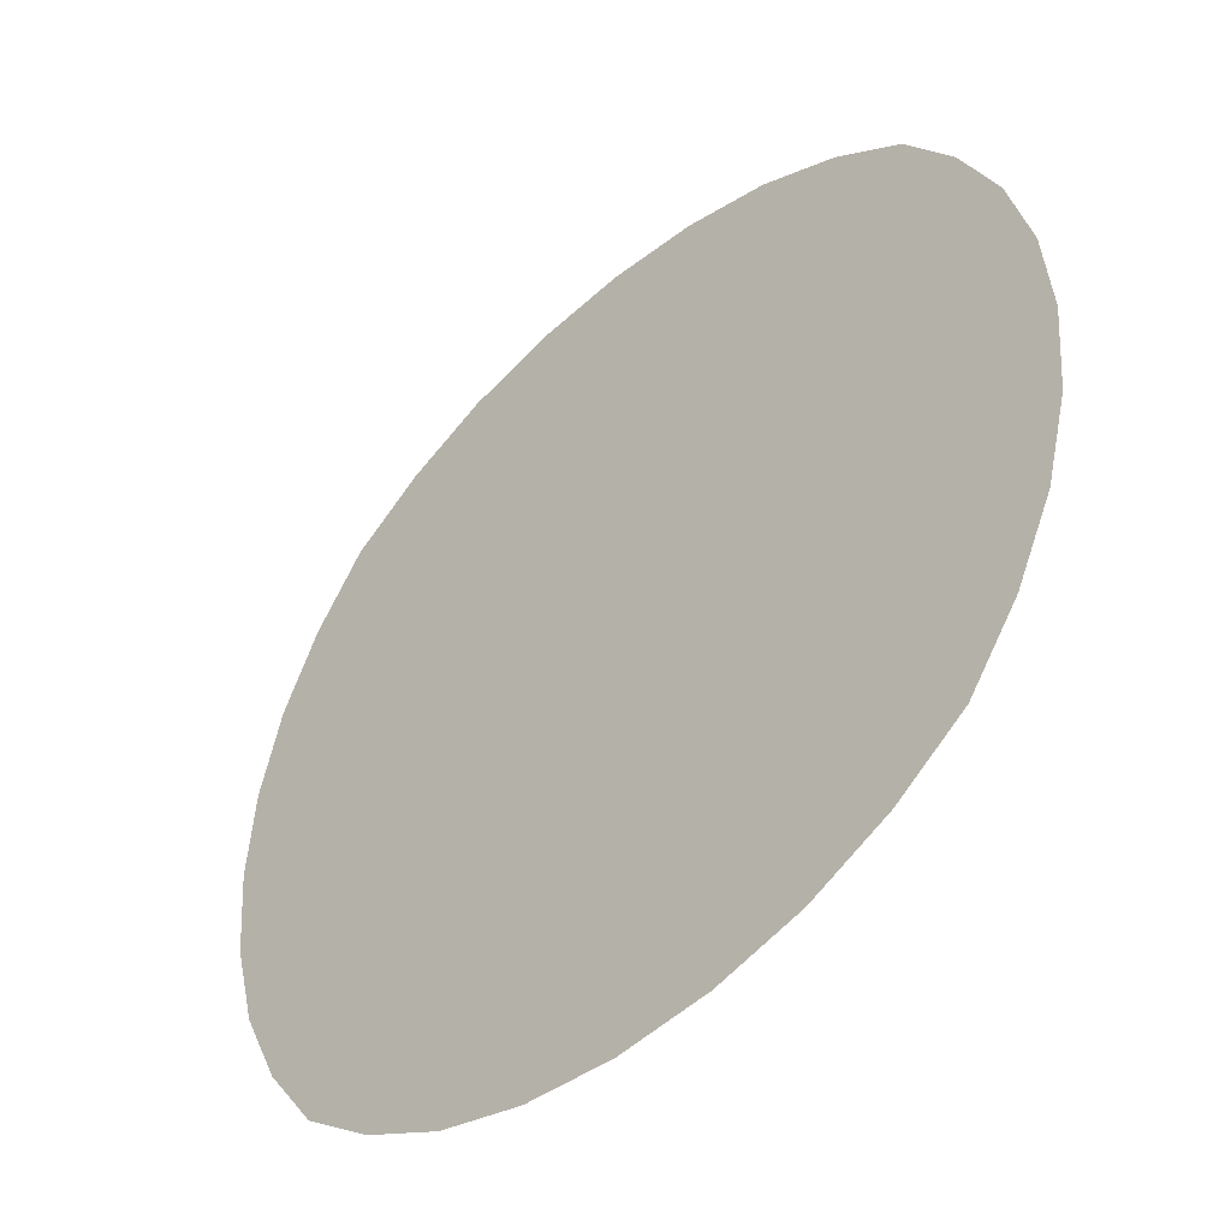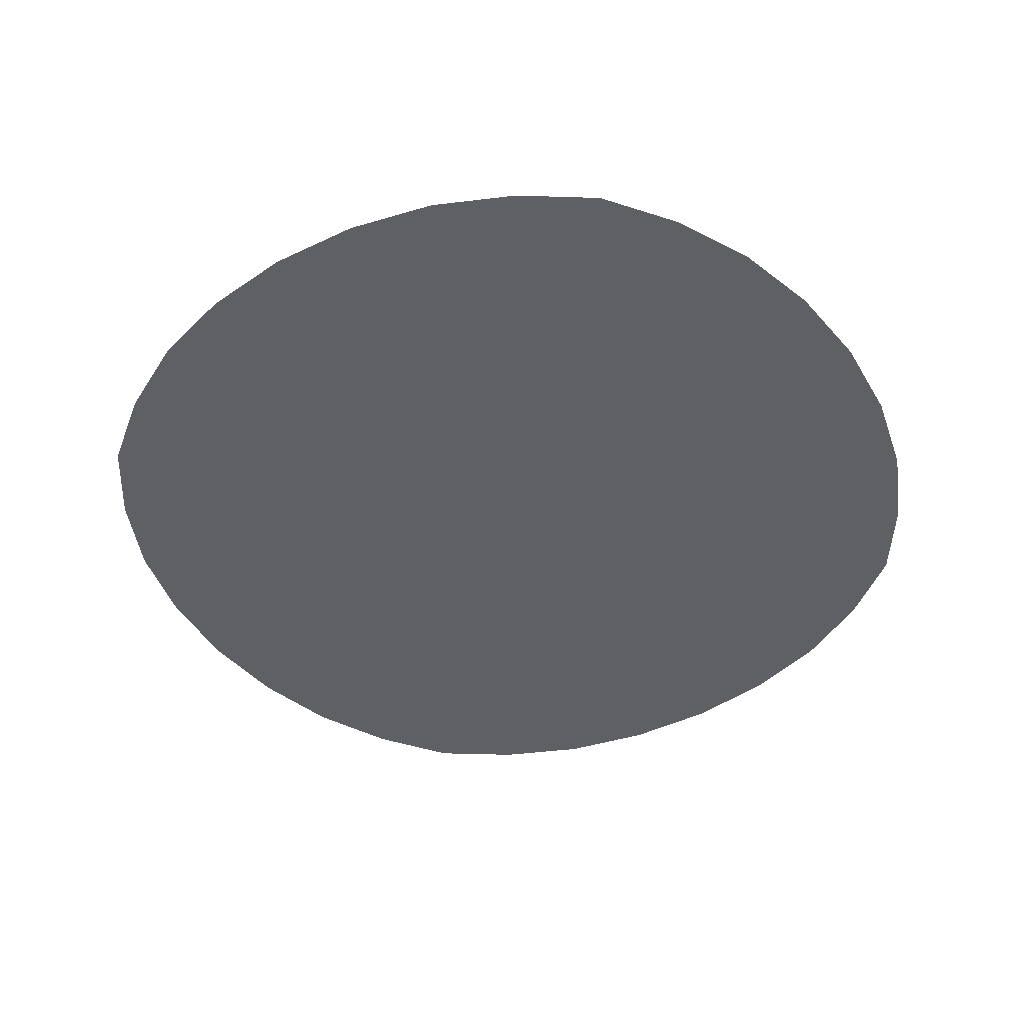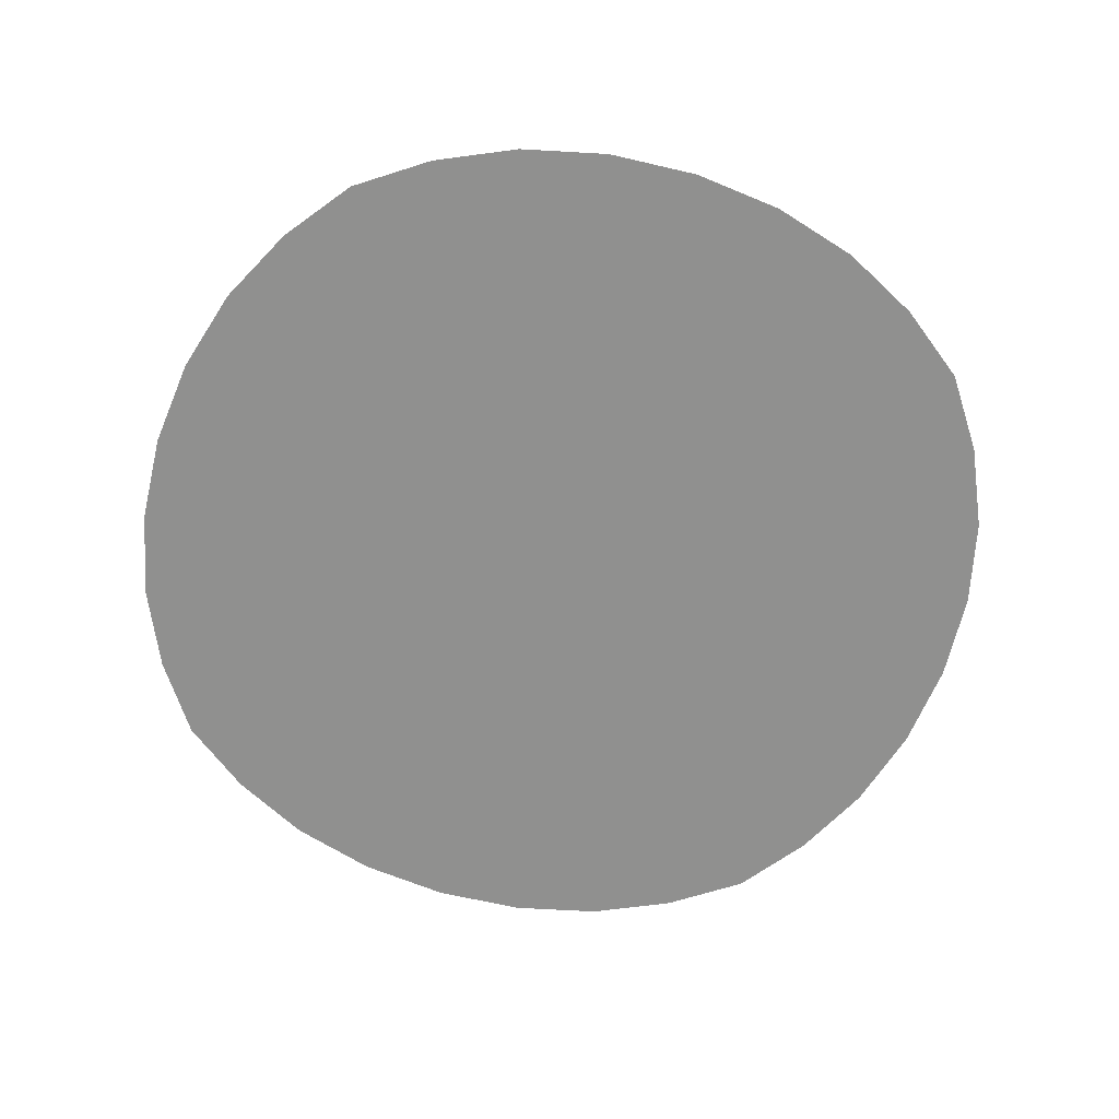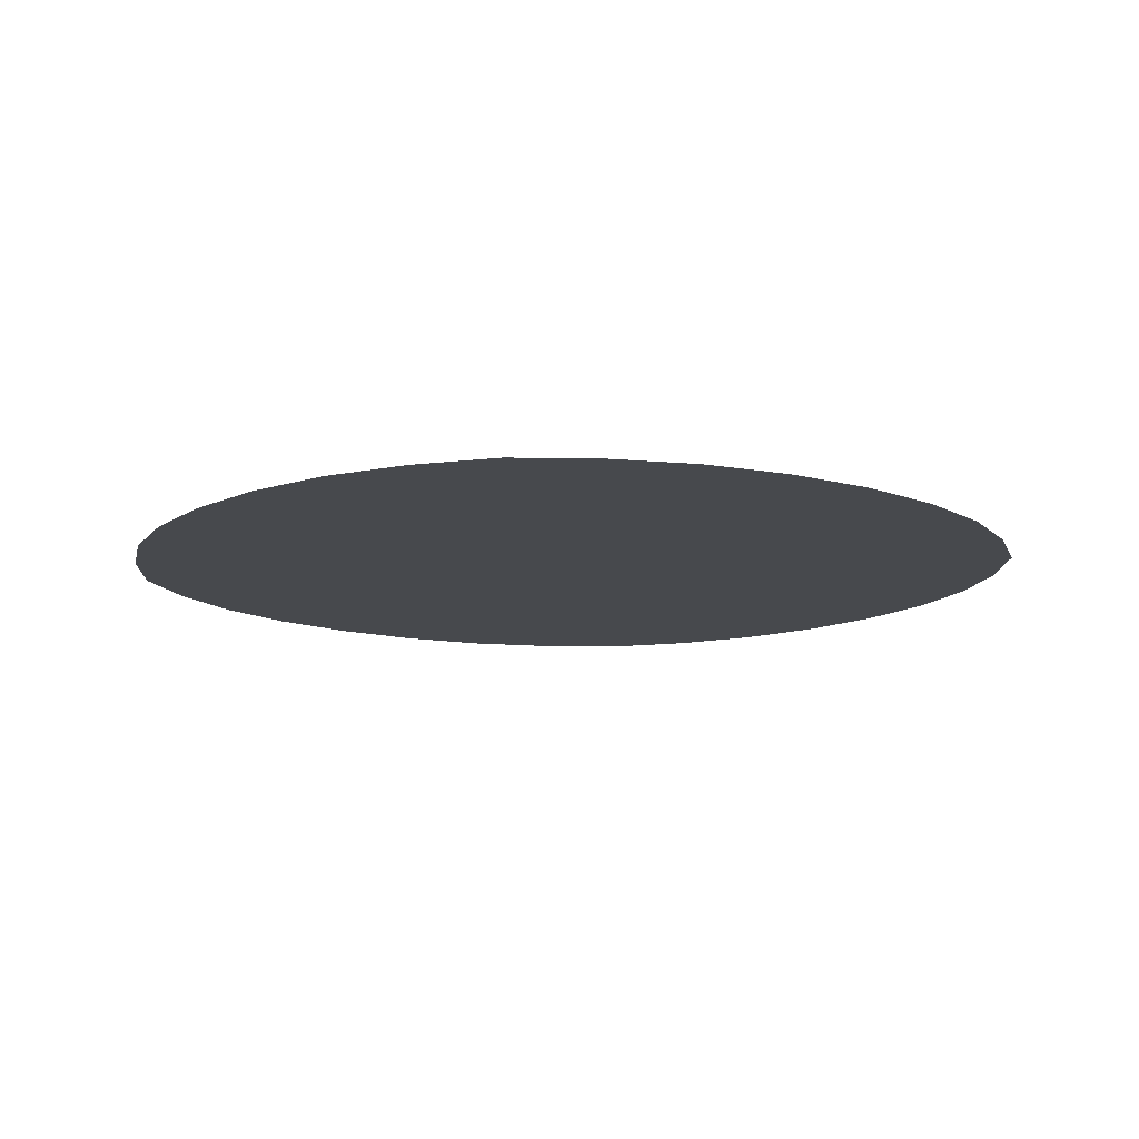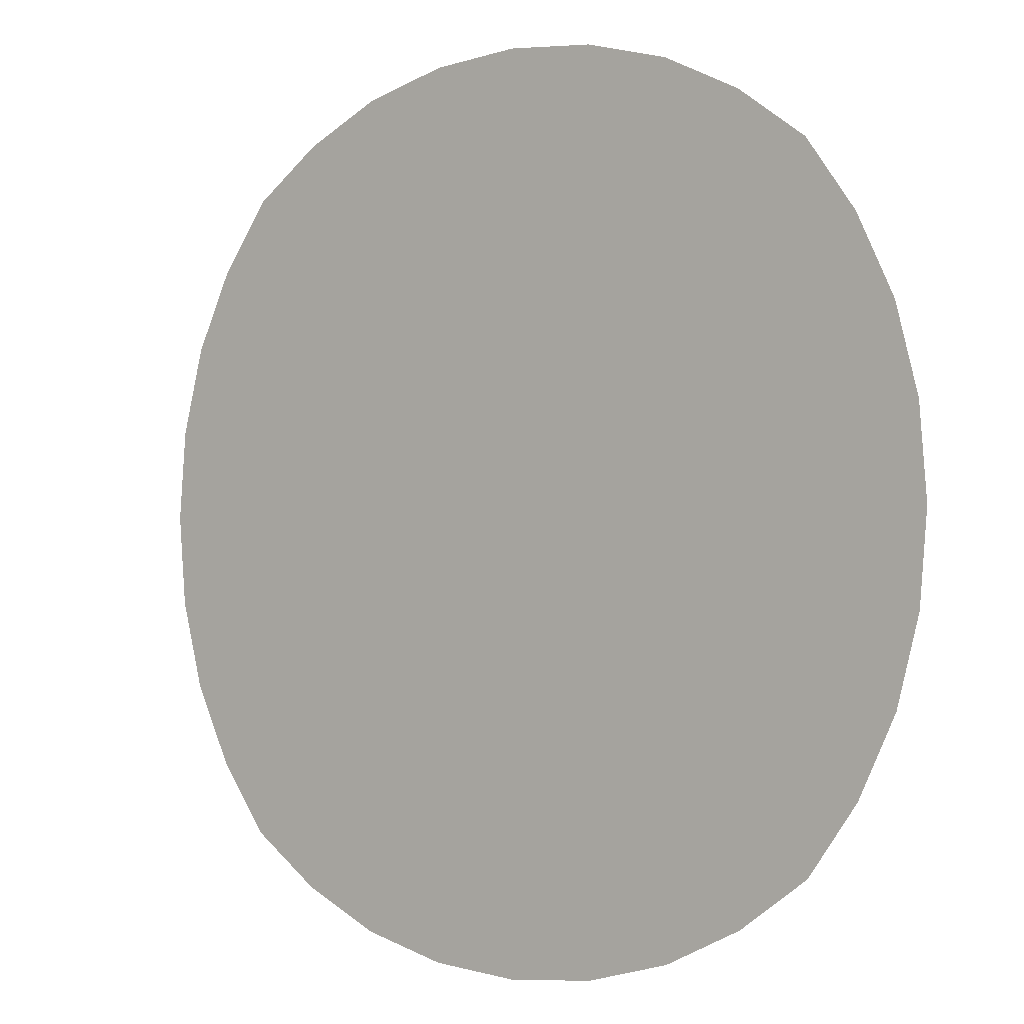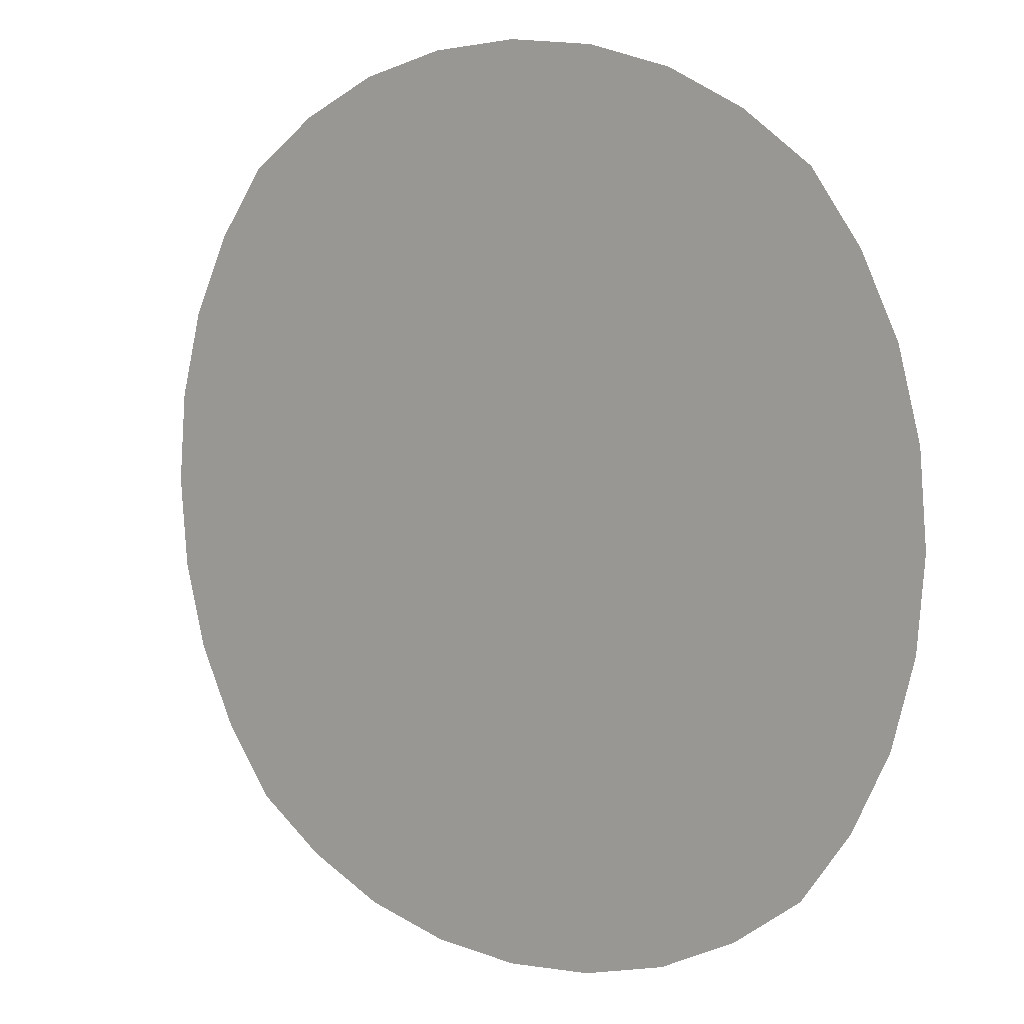
<metadata>
{"format":"obj","ext":"obj","renderer":"f3d","projection":"perspective","resolution":1024,"background":"white","views":[{"elev":-46.8,"azim":43.8,"up":"+Z"},{"elev":-45.3,"azim":-56.3,"up":"+Y"},{"elev":-65.5,"azim":-18.0,"up":"+Y"},{"elev":-12.2,"azim":52.2,"up":"+Y"},{"elev":-1.4,"azim":-142.4,"up":"+Z"},{"elev":7.3,"azim":-142.2,"up":"+Z"}]}
</metadata>
<code>
o Plane
v -0.6719 0 0.6719
v 0.6719 0 0.6719
v -0.6719 0 -0.6719
v 0.6719 0 -0.6719
v -0.776 0 -0.5273
v -0.8542 0 -0.3646
v -0.901 0 -0.1862
v -0.9167 0 0
v -0.901 0 0.1862
v -0.8542 0 0.3646
v -0.776 0 0.5273
v -0.5273 0 0.776
v -0.3646 0 0.8542
v -0.1862 0 0.901
v 0 0 0.9167
v 0.1862 0 0.901
v 0.3646 0 0.8542
v 0.5273 0 0.776
v 0.776 0 0.5273
v 0.8542 0 0.3646
v 0.901 0 0.1862
v 0.9167 0 0
v 0.901 0 -0.1862
v 0.8542 0 -0.3646
v 0.776 0 -0.5273
v 0.5273 0 -0.776
v 0.3646 0 -0.8542
v 0.1862 0 -0.901
v 0 0 -0.9167
v -0.1862 0 -0.901
v -0.3646 0 -0.8542
v -0.5273 0 -0.776
v -0.591 0 0.591
v -0.4002 0 0.643
v -0.2021 0 0.6761
v 0 0 0.6875
v 0.2021 0 0.6761
v 0.4002 0 0.643
v 0.591 0 0.591
v -0.643 0 0.4002
v -0.4306 0 0.4306
v -0.2159 0 0.451
v -0 0 0.4583
v 0.2159 0 0.451
v 0.4306 0 0.4306
v 0.643 0 0.4002
v -0.6761 0 0.2021
v -0.451 0 0.2159
v -0.2256 0 0.2256
v -0 0 0.2292
v 0.2256 0 0.2256
v 0.451 0 0.2159
v 0.6761 0 0.2021
v -0.6875 0 -0
v -0.4583 0 0
v -0.2292 0 -0
v 0 0 0
v 0.2292 0 -0
v 0.4583 0 -0
v 0.6875 0 0
v -0.6761 0 -0.2021
v -0.451 0 -0.2159
v -0.2256 0 -0.2256
v 0 0 -0.2292
v 0.2256 0 -0.2256
v 0.451 0 -0.2159
v 0.6761 0 -0.2021
v -0.643 0 -0.4002
v -0.4306 0 -0.4306
v -0.2159 0 -0.451
v -0 0 -0.4583
v 0.2159 0 -0.451
v 0.4306 0 -0.4306
v 0.643 0 -0.4002
v -0.591 0 -0.591
v -0.4002 0 -0.643
v -0.2021 0 -0.6761
v 0 0 -0.6875
v 0.2021 0 -0.6761
v 0.4002 0 -0.643
v 0.591 0 -0.591
f 33 34 41 40
f 34 35 42 41
f 35 36 43 42
f 36 37 44 43
f 37 38 45 44
f 38 39 46 45
f 40 41 48 47
f 41 42 49 48
f 42 43 50 49
f 43 44 51 50
f 44 45 52 51
f 45 46 53 52
f 47 48 55 54
f 48 49 56 55
f 49 50 57 56
f 50 51 58 57
f 51 52 59 58
f 52 53 60 59
f 54 55 62 61
f 55 56 63 62
f 56 57 64 63
f 57 58 65 64
f 58 59 66 65
f 59 60 67 66
f 61 62 69 68
f 62 63 70 69
f 63 64 71 70
f 64 65 72 71
f 65 66 73 72
f 66 67 74 73
f 68 69 76 75
f 69 70 77 76
f 70 71 78 77
f 71 72 79 78
f 72 73 80 79
f 73 74 81 80
f 1 12 33 11
f 12 13 34 33
f 13 14 35 34
f 14 15 36 35
f 15 16 37 36
f 16 17 38 37
f 17 18 39 38
f 18 2 19 39
f 39 19 20 46
f 46 20 21 53
f 53 21 22 60
f 60 22 23 67
f 67 23 24 74
f 74 24 25 81
f 81 25 4 26
f 80 81 26 27
f 79 80 27 28
f 78 79 28 29
f 77 78 29 30
f 76 77 30 31
f 75 76 31 32
f 5 75 32 3
f 6 68 75 5
f 7 61 68 6
f 8 54 61 7
f 9 47 54 8
f 10 40 47 9
f 11 33 40 10

</code>
